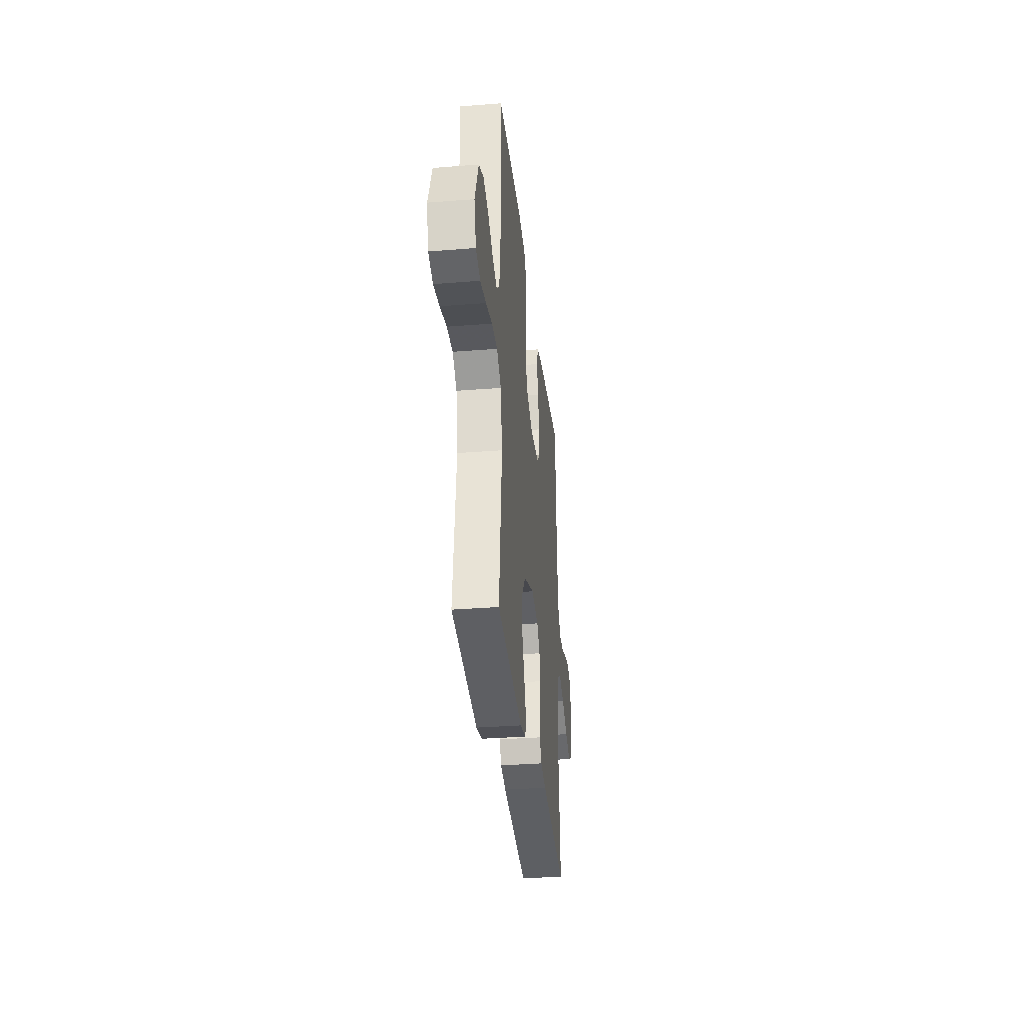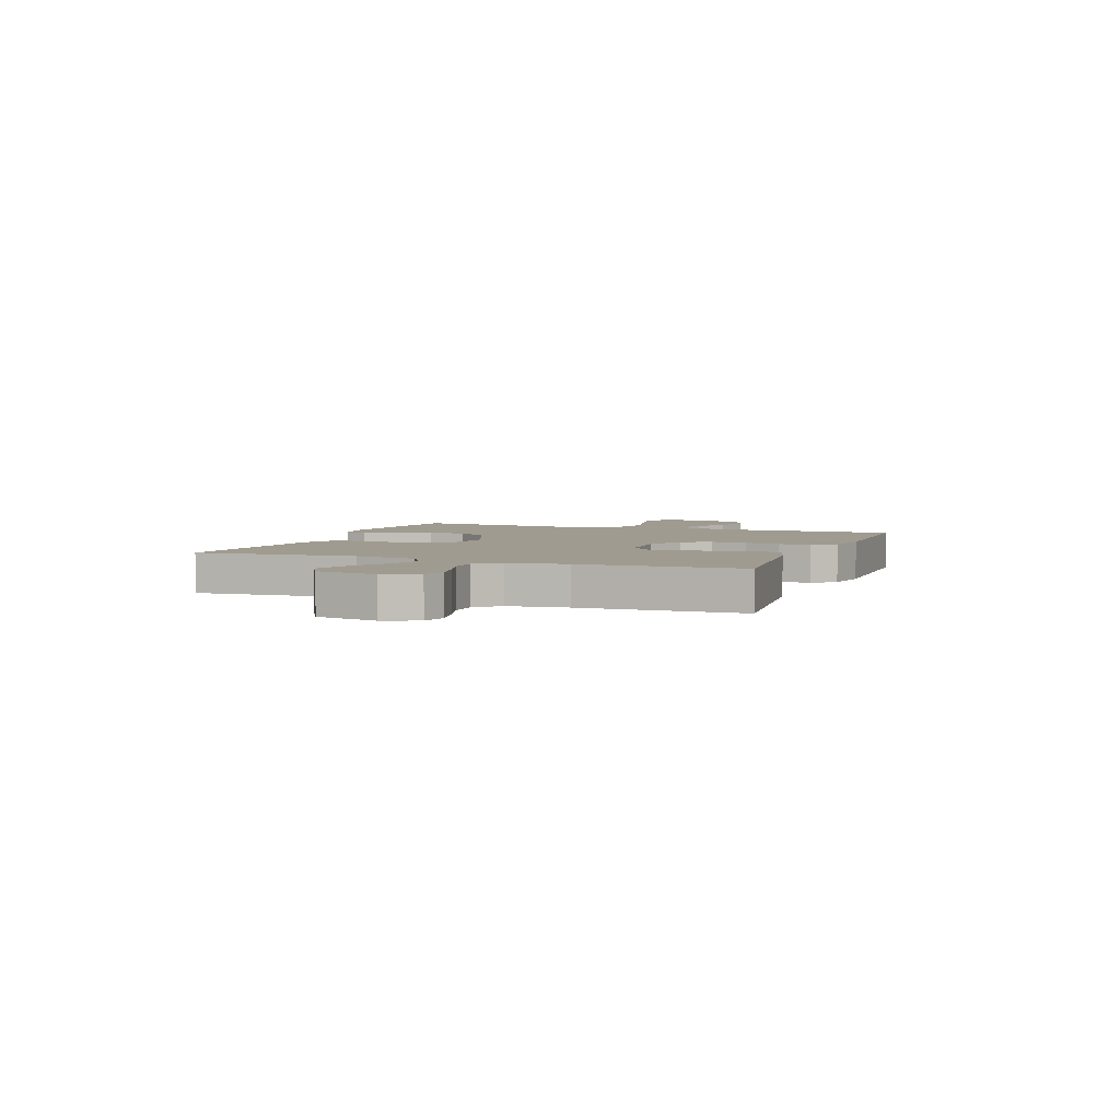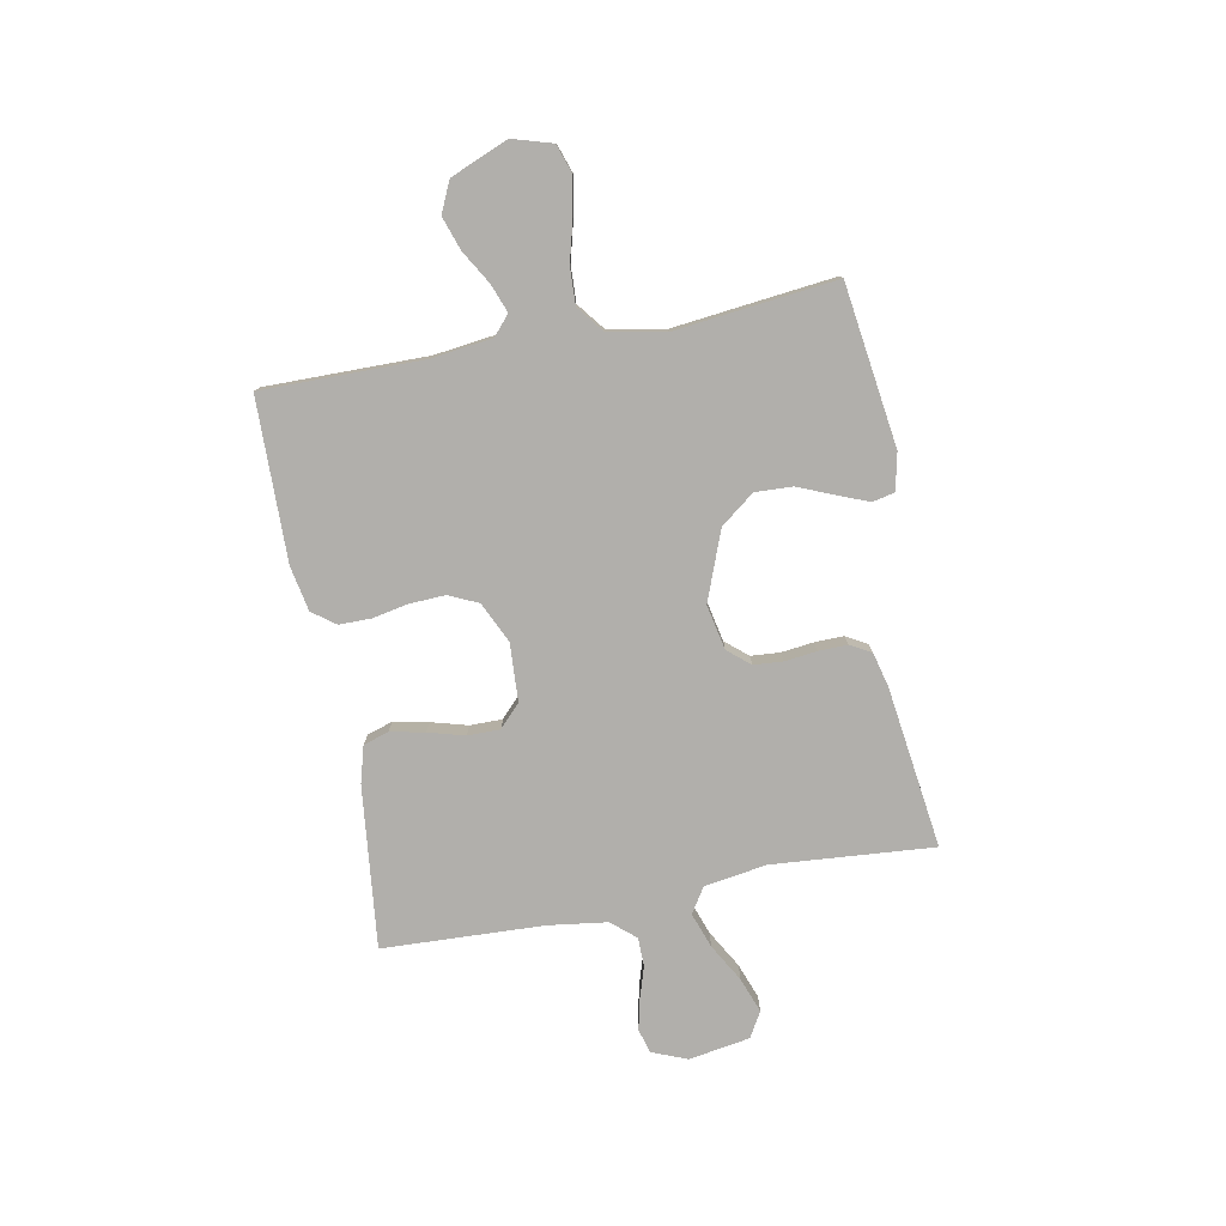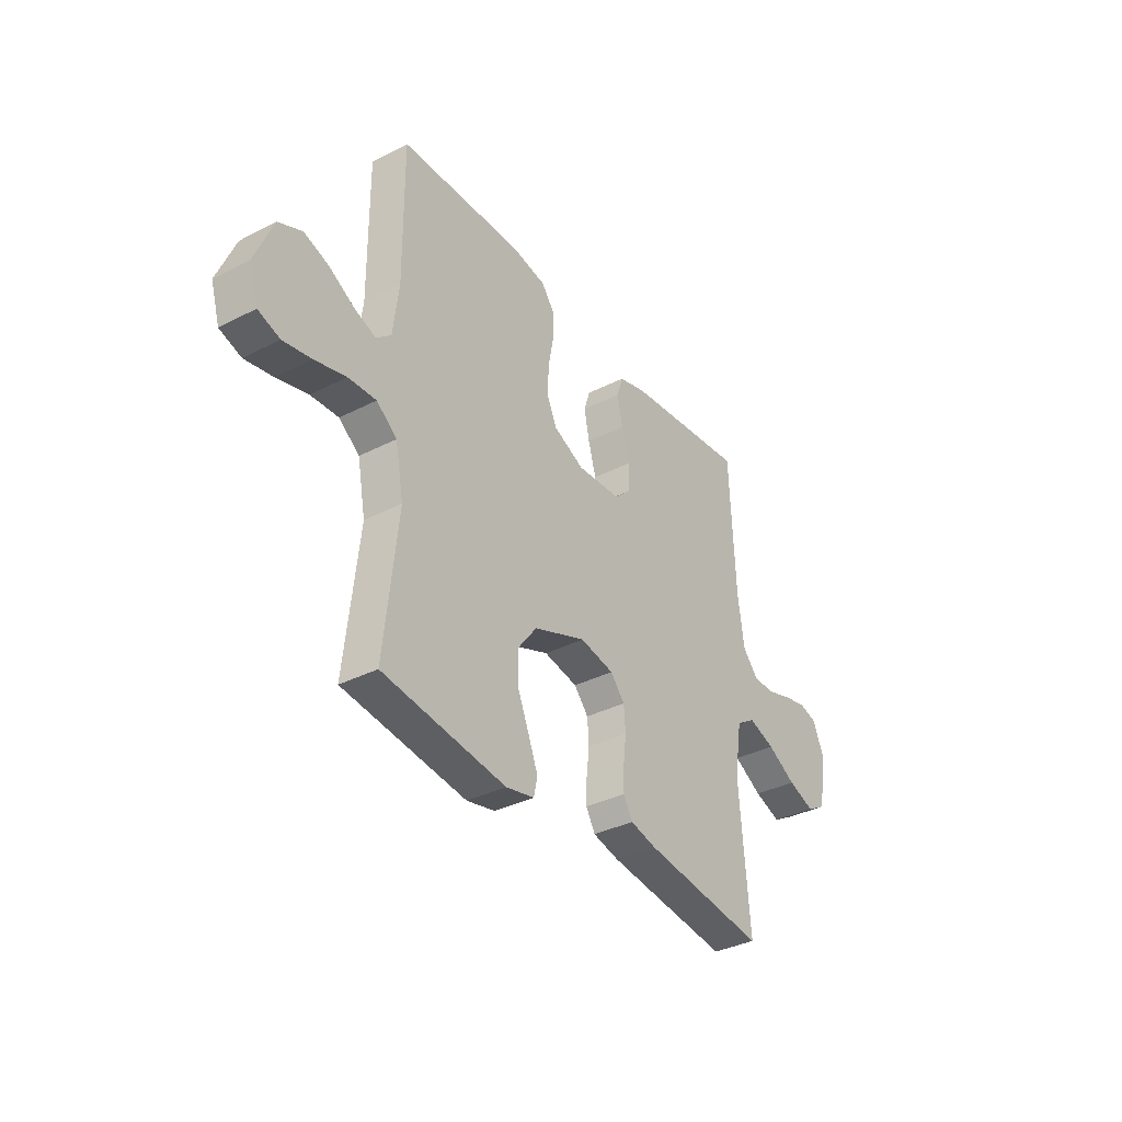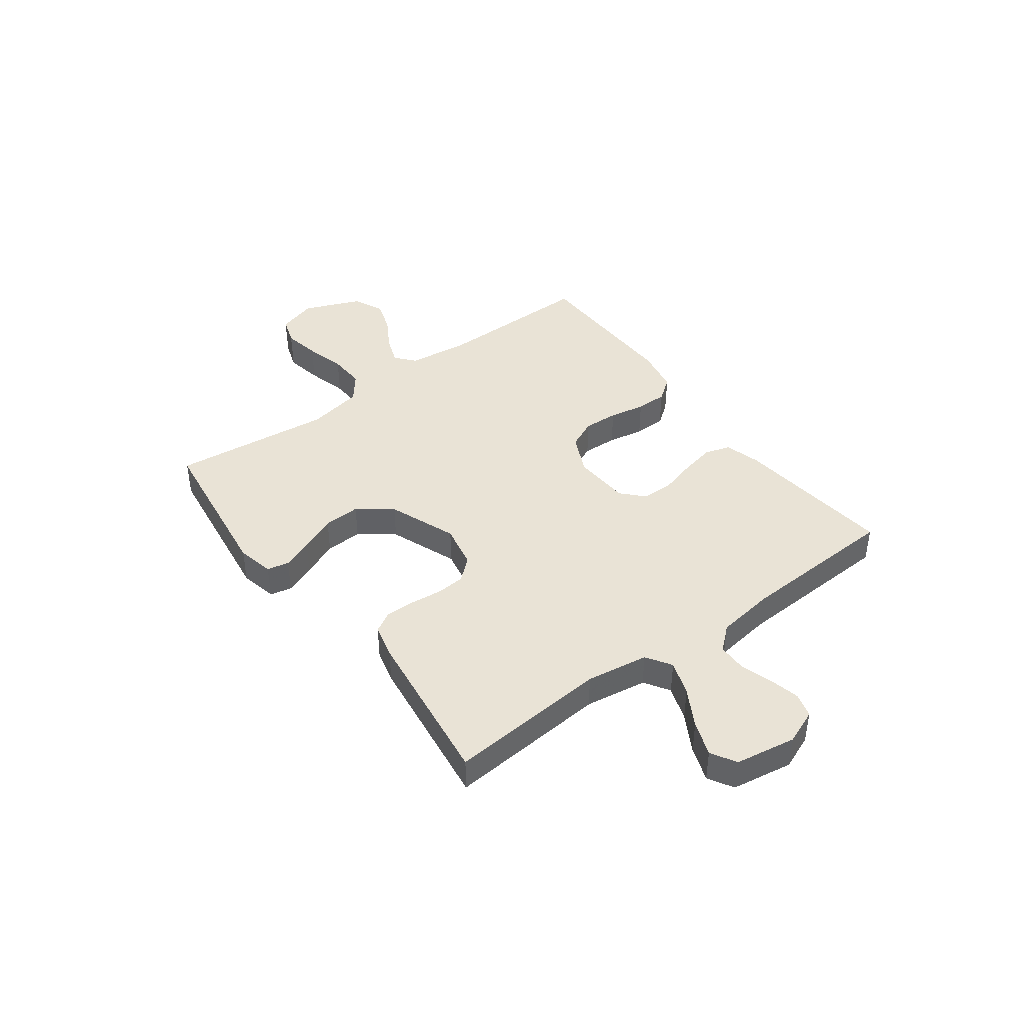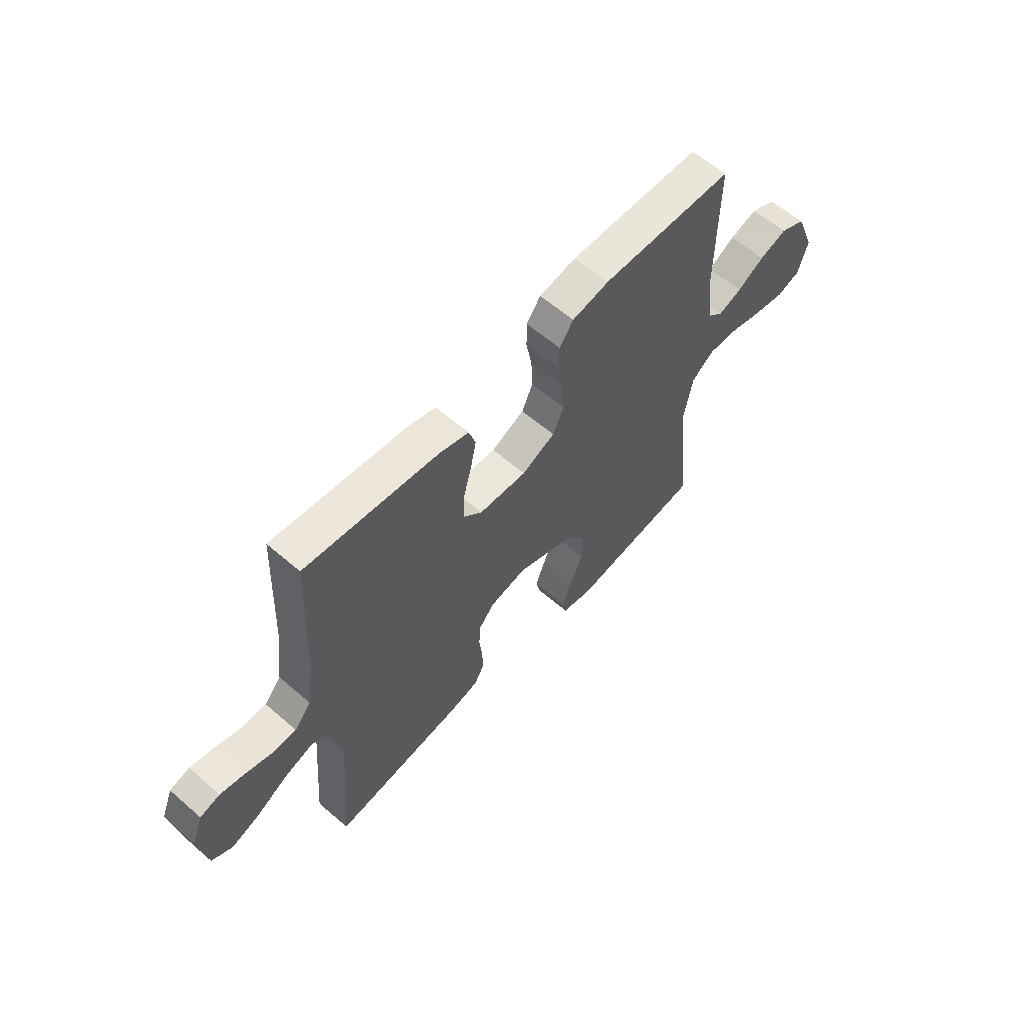
<metadata>
{"format":"obj","ext":"obj","renderer":"f3d","projection":"perspective","resolution":1024,"background":"white","views":[{"elev":-32.8,"azim":96.3,"up":"+Z"},{"elev":4.2,"azim":-69.1,"up":"+Y"},{"elev":-78.3,"azim":100.8,"up":"+Y"},{"elev":-35.4,"azim":124.2,"up":"+Z"},{"elev":42.2,"azim":-126.7,"up":"+Y"},{"elev":59.7,"azim":-48.4,"up":"+Z"}]}
</metadata>
<code>
v 0.5 0.07 -0.5
v 0.2 0.07 -0.541
v 0.131 0.07 -0.526
v 0.122 0.07 -0.485
v 0.145 0.07 -0.427
v 0.173 0.07 -0.36
v 0.176 0.07 -0.291
v 0.128 0.07 -0.228
v 0 0.07 -0.179
v -0.083 0.07 -0.196
v -0.118 0.07 -0.237
v -0.122 0.07 -0.291
v -0.115 0.07 -0.351
v -0.114 0.07 -0.405
v -0.136 0.07 -0.444
v -0.2 0.07 -0.46
v -0.5 0.07 -0.5
v -0.476 0.07 -0.2
v -0.494 0.07 -0.084
v -0.541 0.07 -0.054
v -0.606 0.07 -0.077
v -0.676 0.07 -0.117
v -0.741 0.07 -0.141
v -0.788 0.07 -0.114
v -0.807 0.07 0
v -0.781 0.07 0.065
v -0.736 0.07 0.078
v -0.679 0.07 0.065
v -0.619 0.07 0.046
v -0.566 0.07 0.047
v -0.528 0.07 0.091
v -0.513 0.07 0.2
v -0.5 0.07 0.5
v -0.2 0.07 0.467
v -0.132 0.07 0.448
v -0.117 0.07 0.401
v -0.13 0.07 0.337
v -0.149 0.07 0.269
v -0.149 0.07 0.209
v -0.108 0.07 0.17
v 0 0.07 0.164
v 0.075 0.07 0.199
v 0.1 0.07 0.254
v 0.097 0.07 0.32
v 0.084 0.07 0.387
v 0.084 0.07 0.446
v 0.116 0.07 0.489
v 0.2 0.07 0.505
v 0.5 0.07 0.5
v 0.498 0.07 0.2
v 0.512 0.07 0.087
v 0.548 0.07 0.056
v 0.601 0.07 0.076
v 0.662 0.07 0.112
v 0.724 0.07 0.133
v 0.781 0.07 0.107
v 0.825 0.07 0
v 0.803 0.07 -0.074
v 0.75 0.07 -0.092
v 0.681 0.07 -0.079
v 0.605 0.07 -0.059
v 0.537 0.07 -0.056
v 0.487 0.07 -0.095
v 0.467 0.07 -0.2
v 0.5 0 -0.5
v 0.2 0 -0.541
v 0.131 0 -0.526
v 0.122 0 -0.485
v 0.145 0 -0.427
v 0.173 0 -0.36
v 0.176 0 -0.291
v 0.128 0 -0.228
v 0 0 -0.179
v -0.083 0 -0.196
v -0.118 0 -0.237
v -0.122 0 -0.291
v -0.115 0 -0.351
v -0.114 0 -0.405
v -0.136 0 -0.444
v -0.2 0 -0.46
v -0.5 0 -0.5
v -0.476 0 -0.2
v -0.494 0 -0.084
v -0.541 0 -0.054
v -0.606 0 -0.077
v -0.676 0 -0.117
v -0.741 0 -0.141
v -0.788 0 -0.114
v -0.807 0 0
v -0.781 0 0.065
v -0.736 0 0.078
v -0.679 0 0.065
v -0.619 0 0.046
v -0.566 0 0.047
v -0.528 0 0.091
v -0.513 0 0.2
v -0.5 0 0.5
v -0.2 0 0.467
v -0.132 0 0.448
v -0.117 0 0.401
v -0.13 0 0.337
v -0.149 0 0.269
v -0.149 0 0.209
v -0.108 0 0.17
v 0 0 0.164
v 0.075 0 0.199
v 0.1 0 0.254
v 0.097 0 0.32
v 0.084 0 0.387
v 0.084 0 0.446
v 0.116 0 0.489
v 0.2 0 0.505
v 0.5 0 0.5
v 0.498 0 0.2
v 0.512 0 0.087
v 0.548 0 0.056
v 0.601 0 0.076
v 0.662 0 0.112
v 0.724 0 0.133
v 0.781 0 0.107
v 0.825 0 0
v 0.803 0 -0.074
v 0.75 0 -0.092
v 0.681 0 -0.079
v 0.605 0 -0.059
v 0.537 0 -0.056
v 0.487 0 -0.095
v 0.467 0 -0.2
f 59 60 61
f 58 59 61
f 57 58 61
f 56 57 61
f 55 56 61
f 54 55 61
f 53 54 61
f 52 53 61 62
f 51 52 62 63
f 48 49 50
f 47 48 50
f 46 47 50
f 45 46 50
f 44 45 50
f 51 63 64
f 50 51 64
f 44 50 64
f 43 44 64
f 36 37 38
f 35 36 38
f 34 35 38
f 33 34 38
f 32 33 38
f 31 32 38 39
f 30 31 39 40
f 27 28 29
f 26 27 29
f 25 26 29
f 24 25 29
f 23 24 29
f 22 23 29
f 21 22 29
f 20 21 29 30
f 30 40 41
f 20 30 41
f 19 20 41
f 16 17 18
f 15 16 18
f 14 15 18
f 13 14 18
f 12 13 18
f 11 12 18 19
f 4 5 6
f 3 4 6
f 2 3 6
f 1 2 6
f 64 1 6
f 64 6 7
f 64 7 8
f 43 64 8
f 42 43 8
f 19 41 42
f 11 19 42
f 10 11 42
f 9 10 42
f 8 9 42
f 125 124 123
f 125 123 122
f 125 122 121
f 125 121 120
f 125 120 119
f 125 119 118
f 125 118 117
f 126 125 117 116
f 127 126 116 115
f 114 113 112
f 114 112 111
f 114 111 110
f 114 110 109
f 114 109 108
f 128 127 115
f 128 115 114
f 128 114 108
f 128 108 107
f 102 101 100
f 102 100 99
f 102 99 98
f 102 98 97
f 102 97 96
f 103 102 96 95
f 104 103 95 94
f 93 92 91
f 93 91 90
f 93 90 89
f 93 89 88
f 93 88 87
f 93 87 86
f 93 86 85
f 94 93 85 84
f 105 104 94
f 105 94 84
f 105 84 83
f 82 81 80
f 82 80 79
f 82 79 78
f 82 78 77
f 82 77 76
f 83 82 76 75
f 70 69 68
f 70 68 67
f 70 67 66
f 70 66 65
f 70 65 128
f 71 70 128
f 72 71 128
f 72 128 107
f 72 107 106
f 106 105 83
f 106 83 75
f 106 75 74
f 106 74 73
f 106 73 72
f 1 65 66 2
f 2 66 67 3
f 3 67 68 4
f 4 68 69 5
f 5 69 70 6
f 6 70 71 7
f 7 71 72 8
f 8 72 73 9
f 9 73 74 10
f 10 74 75 11
f 11 75 76 12
f 12 76 77 13
f 13 77 78 14
f 14 78 79 15
f 15 79 80 16
f 16 80 81 17
f 17 81 82 18
f 18 82 83 19
f 19 83 84 20
f 20 84 85 21
f 21 85 86 22
f 22 86 87 23
f 23 87 88 24
f 24 88 89 25
f 25 89 90 26
f 26 90 91 27
f 27 91 92 28
f 28 92 93 29
f 29 93 94 30
f 30 94 95 31
f 31 95 96 32
f 32 96 97 33
f 33 97 98 34
f 34 98 99 35
f 35 99 100 36
f 36 100 101 37
f 37 101 102 38
f 38 102 103 39
f 39 103 104 40
f 40 104 105 41
f 41 105 106 42
f 42 106 107 43
f 43 107 108 44
f 44 108 109 45
f 45 109 110 46
f 46 110 111 47
f 47 111 112 48
f 48 112 113 49
f 49 113 114 50
f 50 114 115 51
f 51 115 116 52
f 52 116 117 53
f 53 117 118 54
f 54 118 119 55
f 55 119 120 56
f 56 120 121 57
f 57 121 122 58
f 58 122 123 59
f 59 123 124 60
f 60 124 125 61
f 61 125 126 62
f 62 126 127 63
f 63 127 128 64
f 64 128 65 1

</code>
